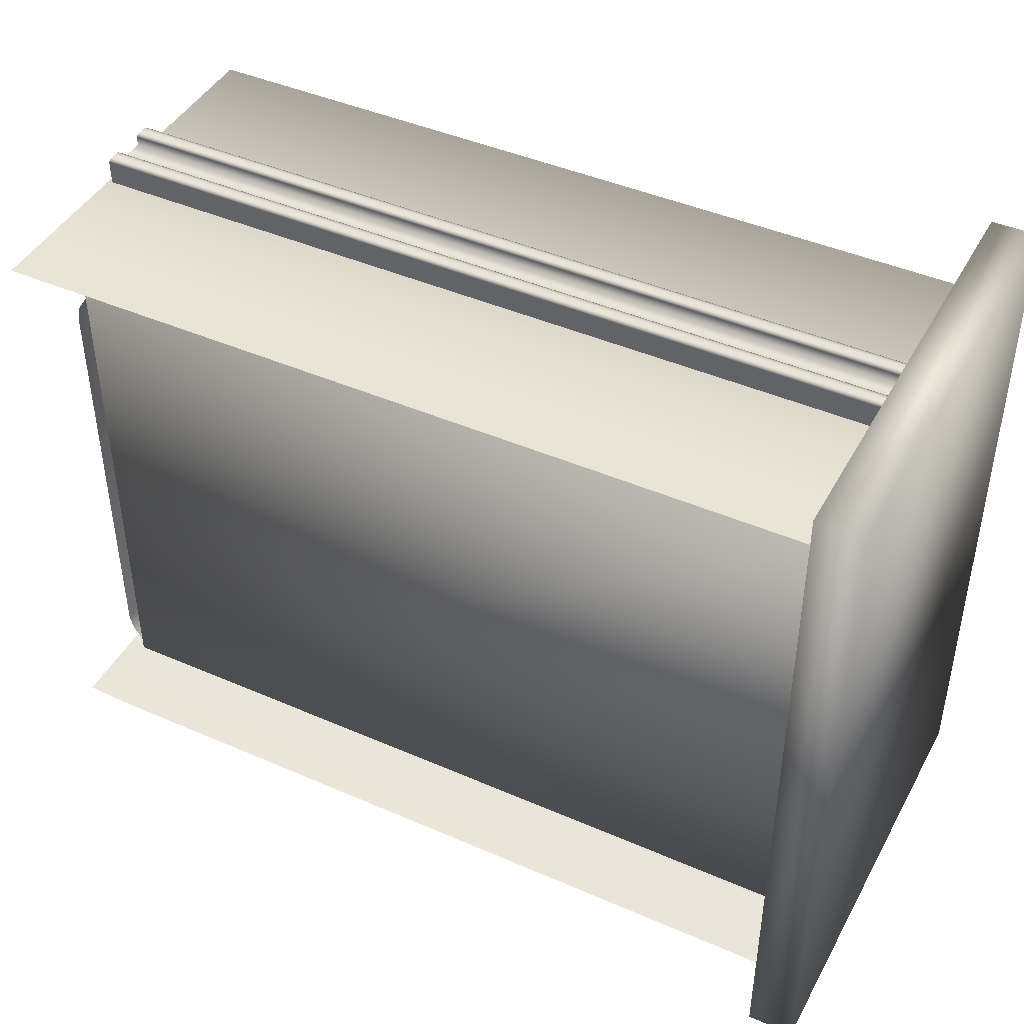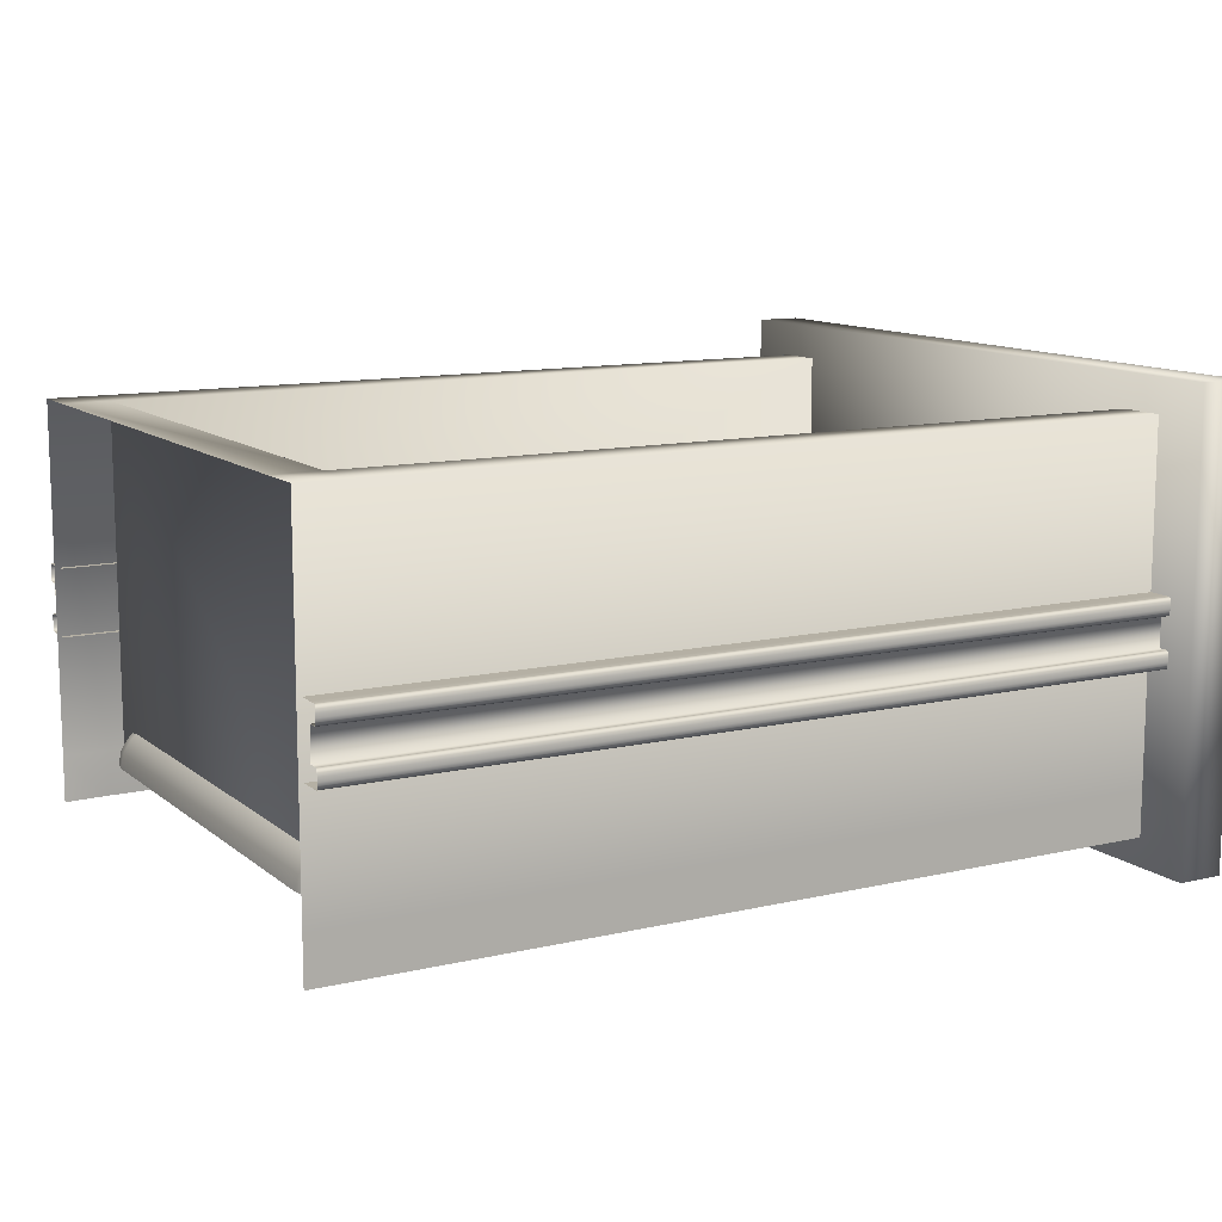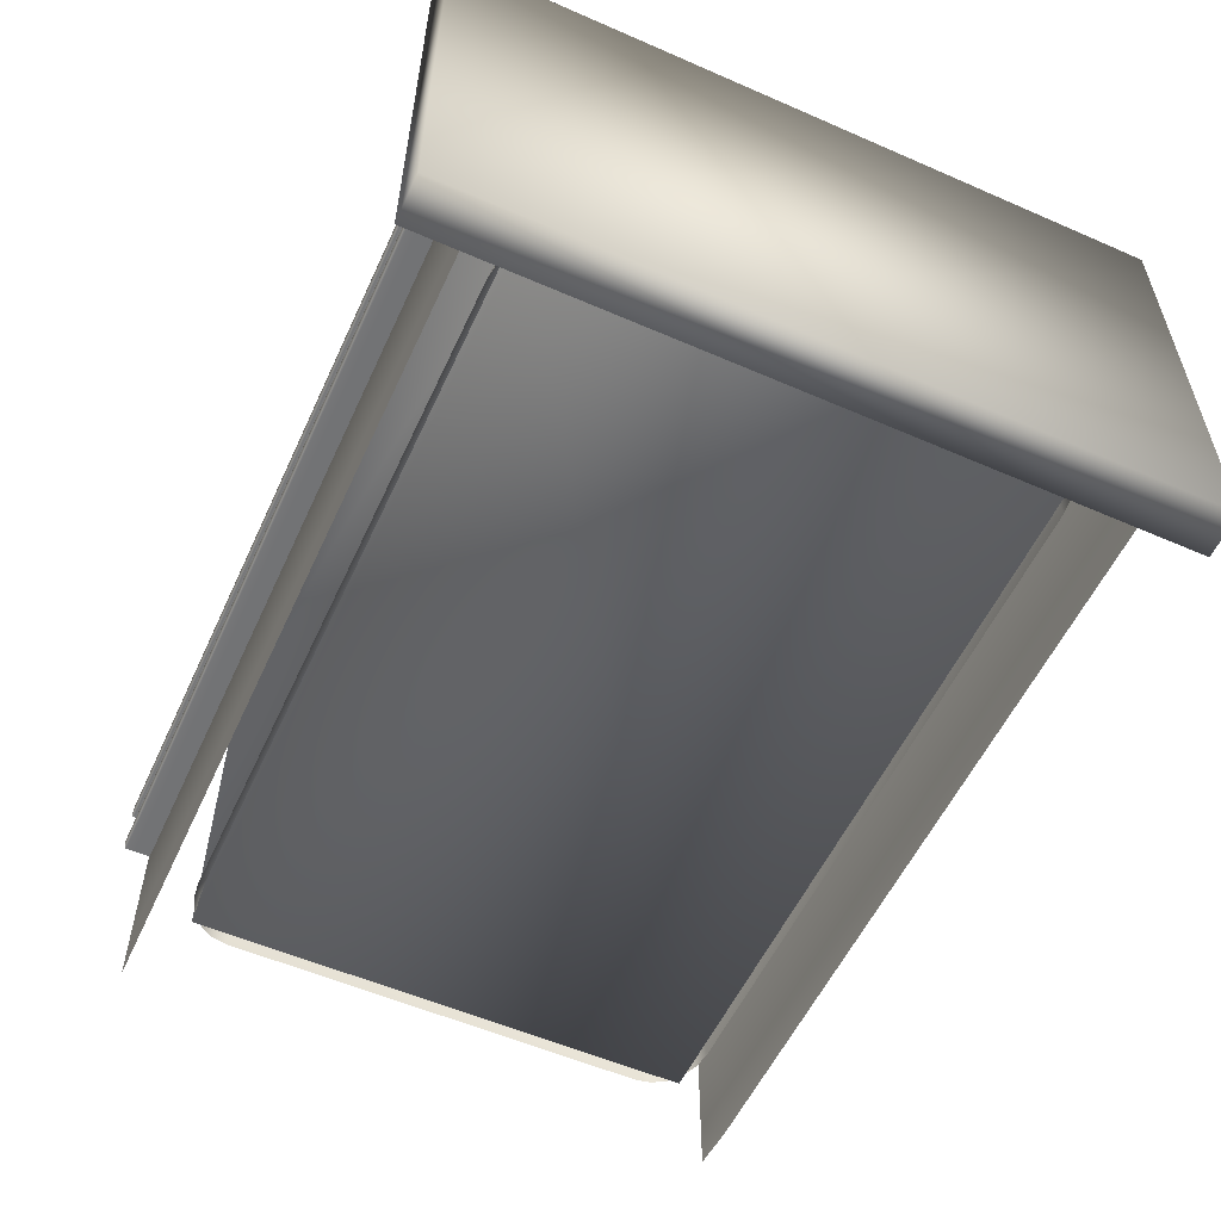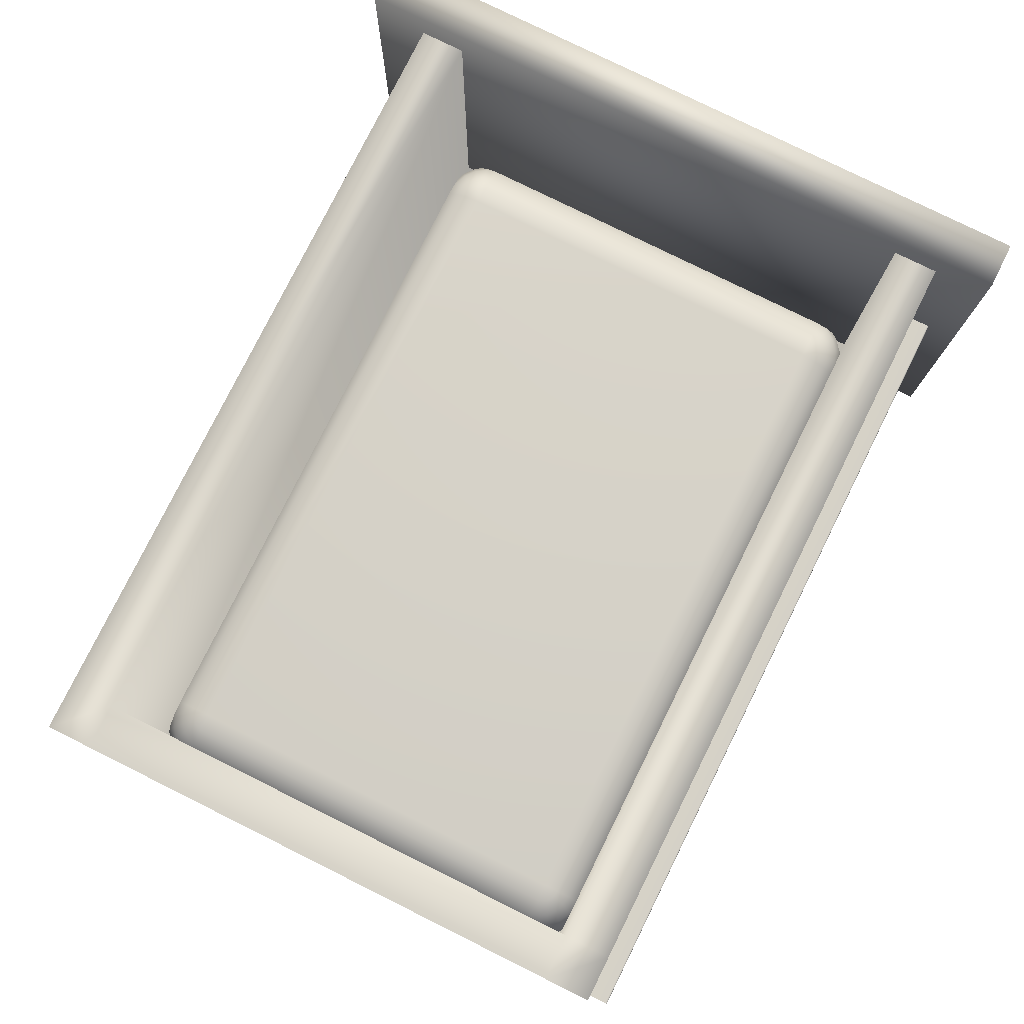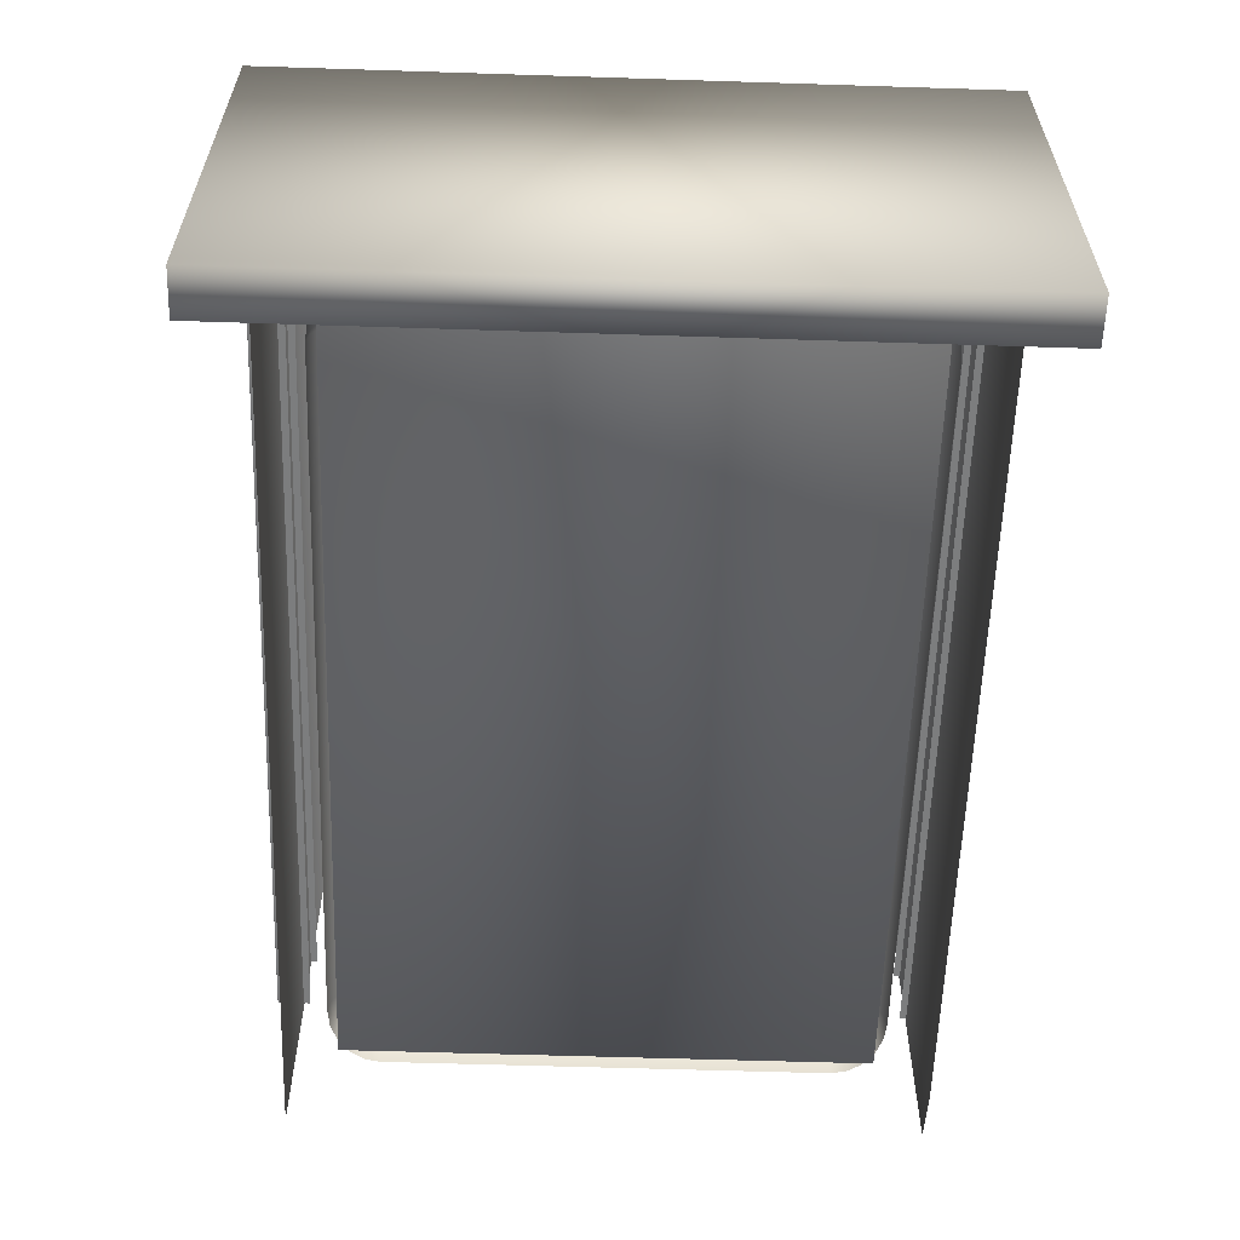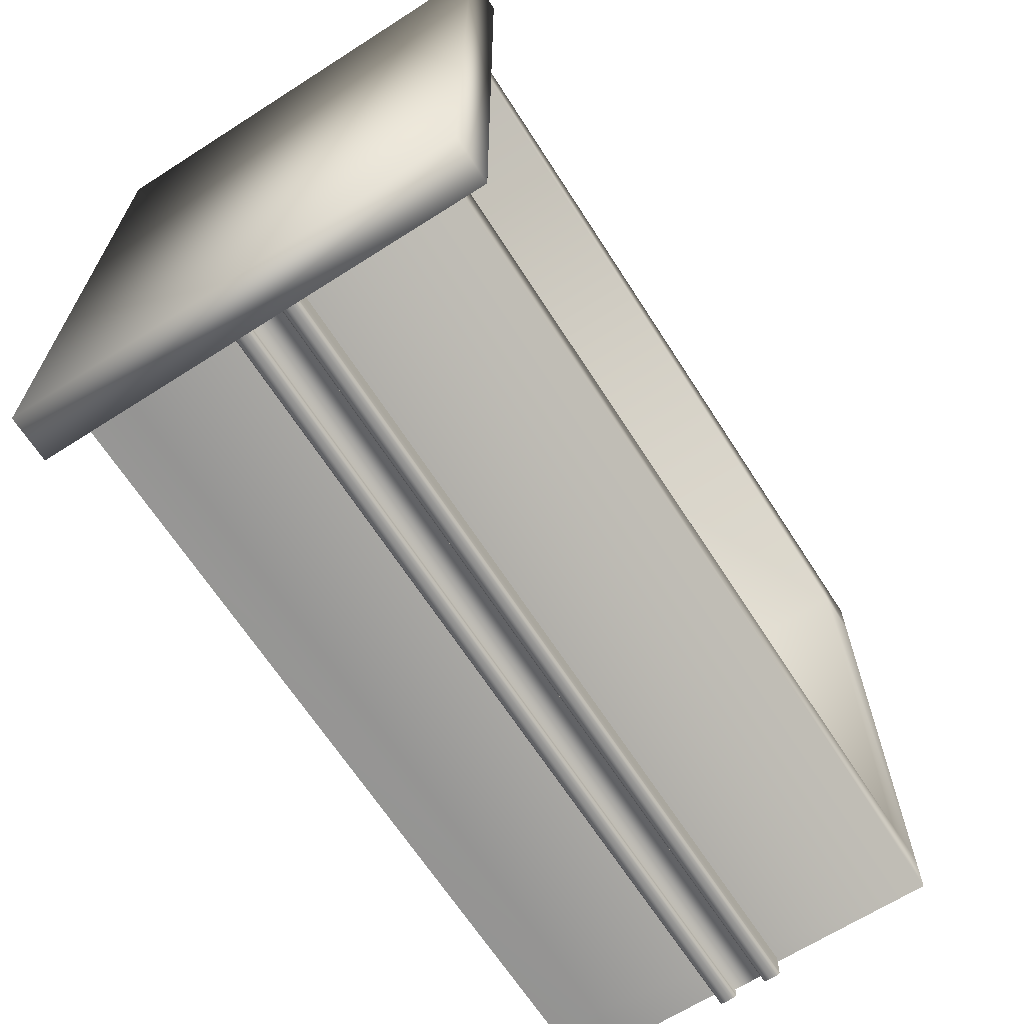
<metadata>
{"format":"obj","ext":"obj","renderer":"f3d","projection":"perspective","resolution":1024,"background":"white","views":[{"elev":43.9,"azim":27.1,"up":"+Z"},{"elev":11.6,"azim":-29.3,"up":"+Y"},{"elev":-55.7,"azim":65.4,"up":"+Y"},{"elev":78.5,"azim":-63.6,"up":"+Y"},{"elev":-59.0,"azim":88.1,"up":"+Y"},{"elev":-66.1,"azim":122.7,"up":"+Z"}]}
</metadata>
<code>
v  6.693 0.7874 4.331
v  6.693 0.7874 -4.331
v  -6.693 0.7874 -4.331
v  -6.693 0.7874 4.331
v  -6.693 0 5.118
v  6.693 0 5.118
v  6.693 0.7874 5.118
v  -6.693 0.7874 5.118
v  6.653 0 -5.163
v  -6.733 0 -5.163
v  -6.693 0.7874 -5.118
v  6.693 0.7874 -5.118
v  -7.48 6.693 -4.331
v  -7.48 6.693 4.331
v  -6.693 6.693 4.331
v  -6.693 6.693 -4.331
v  -7.48 0.7874 5.118
v  -7.48 0 5.118
v  -7.48 0 -5.118
v  -7.48 0.7874 -5.118
v  6.693 6.693 -4.331
v  6.693 6.693 -5.118
v  -6.693 6.693 -5.118
v  -6.693 6.693 5.118
v  6.693 6.693 5.118
v  6.693 6.693 4.331
v  -7.48 6.693 5.118
v  -7.48 6.693 -5.118
o box_low
g box_low
f 1 2 3 4
f 5 6 7 8
f 9 10 11 12
f 13 14 15 16
f 8 17 18 5
f 10 19 20 11
f 21 22 23 16
f 15 24 25 26
f 14 27 24 15
f 16 23 28 13
f 17 8 24 27
f 8 7 25 24
f 12 11 23 22
f 11 20 28 23
f 1 4 15 26
f 4 3 16 15
f 3 2 21 16
v  6.667 -0.4846 6.085
v  6.667 -0.4846 -6.085
v  7.457 -0.4846 -6.085
v  7.457 -0.4846 6.085
v  6.667 7.271 6.085
v  7.457 7.271 6.085
v  7.457 7.271 -6.085
v  6.667 7.271 -6.085
o Box_low
g Box_low
f 29 30 31 32
f 33 34 35 36
f 29 32 34 33
f 32 31 35 34
f 31 30 36 35
f 30 29 33 36
v  -7.409 2.798 -5.006
v  -7.409 2.798 -5.372
v  6.988 2.798 -5.372
v  6.988 2.798 -5.006
v  -7.409 3.936 -5.006
v  6.988 3.936 -5.006
v  6.988 3.936 -5.372
v  -7.409 3.936 -5.372
v  -7.409 3.1 -5.372
v  -7.409 3.634 -5.372
v  6.988 3.634 -5.372
v  6.988 3.1 -5.372
v  -7.409 3.752 -5.569
v  -7.409 3.818 -5.569
v  6.988 3.818 -5.569
v  6.988 3.752 -5.569
v  6.988 2.982 -5.569
v  6.988 2.916 -5.569
v  -7.409 2.916 -5.569
v  -7.409 2.982 -5.569
v  6.988 3.936 -5.535
v  -7.409 3.936 -5.535
v  -7.409 3.634 -5.535
v  6.988 3.634 -5.535
v  -7.409 2.798 -5.535
v  6.988 2.798 -5.535
v  6.988 3.1 -5.535
v  -7.409 3.1 -5.535
v  -7.409 3.87 -5.567
v  6.988 3.87 -5.567
v  6.988 3.7 -5.567
v  -7.409 3.7 -5.567
v  6.988 2.864 -5.567
v  -7.409 2.864 -5.567
v  -7.409 3.034 -5.567
v  6.988 3.034 -5.567
v  -7.409 3.907 -5.561
v  6.988 3.907 -5.561
v  -7.409 3.929 -5.55
v  6.988 3.929 -5.55
v  6.988 3.663 -5.561
v  -7.409 3.663 -5.561
v  6.988 3.641 -5.55
v  -7.409 3.641 -5.55
v  6.988 2.828 -5.561
v  -7.409 2.828 -5.561
v  6.988 2.805 -5.55
v  -7.409 2.805 -5.55
v  -7.409 3.071 -5.561
v  6.988 3.071 -5.561
v  -7.409 3.093 -5.55
v  6.988 3.093 -5.55
v  -7.409 2.798 5.006
v  6.988 2.798 5.006
v  6.988 2.798 5.372
v  -7.409 2.798 5.372
v  -7.409 3.936 5.006
v  -7.409 3.936 5.372
v  6.988 3.936 5.372
v  6.988 3.936 5.006
v  -7.409 3.1 5.372
v  6.988 3.1 5.372
v  6.988 3.634 5.372
v  -7.409 3.634 5.372
v  -7.409 3.752 5.569
v  6.988 3.752 5.569
v  6.988 3.818 5.569
v  -7.409 3.818 5.569
v  6.988 2.982 5.569
v  -7.409 2.982 5.569
v  -7.409 2.916 5.569
v  6.988 2.916 5.569
v  -7.409 3.936 5.535
v  6.988 3.936 5.535
v  6.988 3.634 5.535
v  -7.409 3.634 5.535
v  6.988 2.798 5.535
v  -7.409 2.798 5.535
v  -7.409 3.1 5.535
v  6.988 3.1 5.535
v  6.988 3.87 5.567
v  -7.409 3.87 5.567
v  -7.409 3.7 5.567
v  6.988 3.7 5.567
v  -7.409 2.864 5.567
v  6.988 2.864 5.567
v  6.988 3.034 5.567
v  -7.409 3.034 5.567
v  6.988 3.907 5.561
v  -7.409 3.907 5.561
v  6.988 3.929 5.55
v  -7.409 3.929 5.55
v  -7.409 3.663 5.561
v  6.988 3.663 5.561
v  -7.409 3.641 5.55
v  6.988 3.641 5.55
v  -7.409 2.828 5.561
v  6.988 2.828 5.561
v  -7.409 2.805 5.55
v  6.988 2.805 5.55
v  6.988 3.071 5.561
v  -7.409 3.071 5.561
v  6.988 3.093 5.55
v  -7.409 3.093 5.55
o Box2_low
g Box2_low
f 37 38 39 40
f 41 42 43 44
f 45 46 47 48
f 49 50 51 52
f 53 54 55 56
f 44 43 57 58
f 47 46 59 60
f 39 38 61 62
f 45 48 63 64
f 50 65 66 51
f 52 67 68 49
f 54 69 70 55
f 56 71 72 53
f 65 73 74 66
f 73 75 76 74
f 75 58 57 76
f 67 77 78 68
f 77 79 80 78
f 79 60 59 80
f 69 81 82 70
f 81 83 84 82
f 83 62 61 84
f 71 85 86 72
f 85 87 88 86
f 87 64 63 88
f 89 90 91 92
f 93 94 95 96
f 97 98 99 100
f 101 102 103 104
f 105 106 107 108
f 94 109 110 95
f 99 111 112 100
f 91 113 114 92
f 97 115 116 98
f 104 103 117 118
f 102 101 119 120
f 108 107 121 122
f 106 105 123 124
f 118 117 125 126
f 126 125 127 128
f 128 127 110 109
f 120 119 129 130
f 130 129 131 132
f 132 131 112 111
f 122 121 133 134
f 134 133 135 136
f 136 135 114 113
f 124 123 137 138
f 138 137 139 140
f 140 139 116 115
v  -5.944 1.651 -3.659
v  -5.944 1.651 3.659
v  5.8 1.651 3.659
v  5.8 1.651 -3.659
v  -5.944 1.612 -3.917
v  -6.042 1.612 -3.905
v  -6.132 1.612 -3.868
v  -6.202 1.612 -3.811
v  -6.248 1.612 -3.739
v  -6.264 1.612 -3.659
v  -6.264 1.612 3.659
v  -6.248 1.612 3.739
v  -6.202 1.612 3.811
v  -6.132 1.612 3.868
v  -6.042 1.612 3.905
v  -5.944 1.612 3.917
v  5.8 1.612 3.917
v  5.899 1.612 3.905
v  5.988 1.612 3.868
v  6.059 1.612 3.811
v  6.104 1.612 3.739
v  6.12 1.612 3.659
v  6.12 1.612 -3.659
v  6.104 1.612 -3.739
v  6.059 1.612 -3.811
v  5.988 1.612 -3.868
v  5.899 1.612 -3.905
v  5.8 1.612 -3.917
v  -5.944 1.5 -4.151
v  -6.132 1.5 -4.127
v  -6.301 1.5 -4.057
v  -6.436 1.5 -3.948
v  -6.523 1.5 -3.811
v  -6.553 1.5 -3.659
v  -6.553 1.5 3.659
v  -6.523 1.5 3.811
v  -6.436 1.5 3.948
v  -6.301 1.5 4.057
v  -6.132 1.5 4.127
v  -5.944 1.5 4.151
v  5.8 1.5 4.151
v  5.988 1.5 4.127
v  6.158 1.5 4.057
v  6.292 1.5 3.948
v  6.379 1.5 3.811
v  6.409 1.5 3.659
v  6.409 1.5 -3.659
v  6.379 1.5 -3.811
v  6.292 1.5 -3.948
v  6.158 1.5 -4.057
v  5.988 1.5 -4.127
v  5.8 1.5 -4.151
v  -5.944 1.324 -4.336
v  -6.202 1.324 -4.303
v  -6.436 1.324 -4.207
v  -6.622 1.324 -4.057
v  -6.741 1.324 -3.868
v  -6.782 1.324 -3.659
v  -6.782 1.324 3.659
v  -6.741 1.324 3.868
v  -6.622 1.324 4.057
v  -6.436 1.324 4.207
v  -6.202 1.324 4.303
v  -5.944 1.324 4.336
v  5.8 1.324 4.336
v  6.059 1.324 4.303
v  6.292 1.324 4.207
v  6.478 1.324 4.057
v  6.597 1.324 3.868
v  6.638 1.324 3.659
v  6.638 1.324 -3.659
v  6.597 1.324 -3.868
v  6.478 1.324 -4.057
v  6.292 1.324 -4.207
v  6.059 1.324 -4.303
v  5.8 1.324 -4.336
v  -5.944 1.102 -4.455
v  -6.248 1.102 -4.416
v  -6.523 1.102 -4.303
v  -6.741 1.102 -4.127
v  -6.881 1.102 -3.905
v  -6.929 1.102 -3.659
v  -6.929 1.102 3.659
v  -6.881 1.102 3.905
v  -6.741 1.102 4.127
v  -6.523 1.102 4.303
v  -6.248 1.102 4.416
v  -5.944 1.102 4.455
v  5.8 1.102 4.455
v  6.104 1.102 4.416
v  6.379 1.102 4.303
v  6.597 1.102 4.127
v  6.737 1.102 3.905
v  6.785 1.102 3.659
v  6.785 1.102 -3.659
v  6.737 1.102 -3.905
v  6.597 1.102 -4.127
v  6.379 1.102 -4.303
v  6.104 1.102 -4.416
v  5.8 1.102 -4.455
v  -5.944 0.8567 -4.496
v  -6.264 0.8567 -4.455
v  -6.553 0.8567 -4.336
v  -6.782 0.8567 -4.151
v  -6.929 0.8567 -3.917
v  -6.98 0.8567 -3.659
v  -6.98 0.8567 3.659
v  -6.929 0.8567 3.917
v  -6.782 0.8567 4.151
v  -6.553 0.8567 4.336
v  -6.264 0.8567 4.455
v  -5.944 0.8567 4.496
v  5.8 0.8567 4.496
v  6.12 0.8567 4.455
v  6.409 0.8567 4.336
v  6.638 0.8567 4.151
v  6.785 0.8567 3.917
v  6.836 0.8567 3.659
v  6.836 0.8567 -3.659
v  6.785 0.8567 -3.917
v  6.638 0.8567 -4.151
v  6.409 0.8567 -4.336
v  6.12 0.8567 -4.455
v  5.8 0.8567 -4.496
o ChamferBox_low
g ChamferBox_low
f 141 142 143 144
f 141 145 146
f 141 146 147
f 141 147 148
f 141 148 149
f 141 149 150
f 141 150 151 142
f 142 151 152
f 142 152 153
f 142 153 154
f 142 154 155
f 142 155 156
f 142 156 157 143
f 143 157 158
f 143 158 159
f 143 159 160
f 143 160 161
f 143 161 162
f 143 162 163 144
f 144 163 164
f 144 164 165
f 144 165 166
f 144 166 167
f 144 167 168
f 144 168 145 141
f 145 169 170 146
f 146 170 171 147
f 147 171 172 148
f 148 172 173 149
f 149 173 174 150
f 150 174 175 151
f 151 175 176 152
f 152 176 177 153
f 153 177 178 154
f 154 178 179 155
f 155 179 180 156
f 156 180 181 157
f 157 181 182 158
f 158 182 183 159
f 159 183 184 160
f 160 184 185 161
f 161 185 186 162
f 162 186 187 163
f 163 187 188 164
f 164 188 189 165
f 165 189 190 166
f 166 190 191 167
f 167 191 192 168
f 168 192 169 145
f 169 193 194 170
f 170 194 195 171
f 171 195 196 172
f 172 196 197 173
f 173 197 198 174
f 174 198 199 175
f 175 199 200 176
f 176 200 201 177
f 177 201 202 178
f 178 202 203 179
f 179 203 204 180
f 180 204 205 181
f 181 205 206 182
f 182 206 207 183
f 183 207 208 184
f 184 208 209 185
f 185 209 210 186
f 186 210 211 187
f 187 211 212 188
f 188 212 213 189
f 189 213 214 190
f 190 214 215 191
f 191 215 216 192
f 192 216 193 169
f 193 217 218 194
f 194 218 219 195
f 195 219 220 196
f 196 220 221 197
f 197 221 222 198
f 198 222 223 199
f 199 223 224 200
f 200 224 225 201
f 201 225 226 202
f 202 226 227 203
f 203 227 228 204
f 204 228 229 205
f 205 229 230 206
f 206 230 231 207
f 207 231 232 208
f 208 232 233 209
f 209 233 234 210
f 210 234 235 211
f 211 235 236 212
f 212 236 237 213
f 213 237 238 214
f 214 238 239 215
f 215 239 240 216
f 216 240 217 193
f 217 241 242 218
f 218 242 243 219
f 219 243 244 220
f 220 244 245 221
f 221 245 246 222
f 222 246 247 223
f 223 247 248 224
f 224 248 249 225
f 225 249 250 226
f 226 250 251 227
f 227 251 252 228
f 228 252 253 229
f 229 253 254 230
f 230 254 255 231
f 231 255 256 232
f 232 256 257 233
f 233 257 258 234
f 234 258 259 235
f 235 259 260 236
f 236 260 261 237
f 237 261 262 238
f 238 262 263 239
f 239 263 264 240
f 240 264 241 217

</code>
